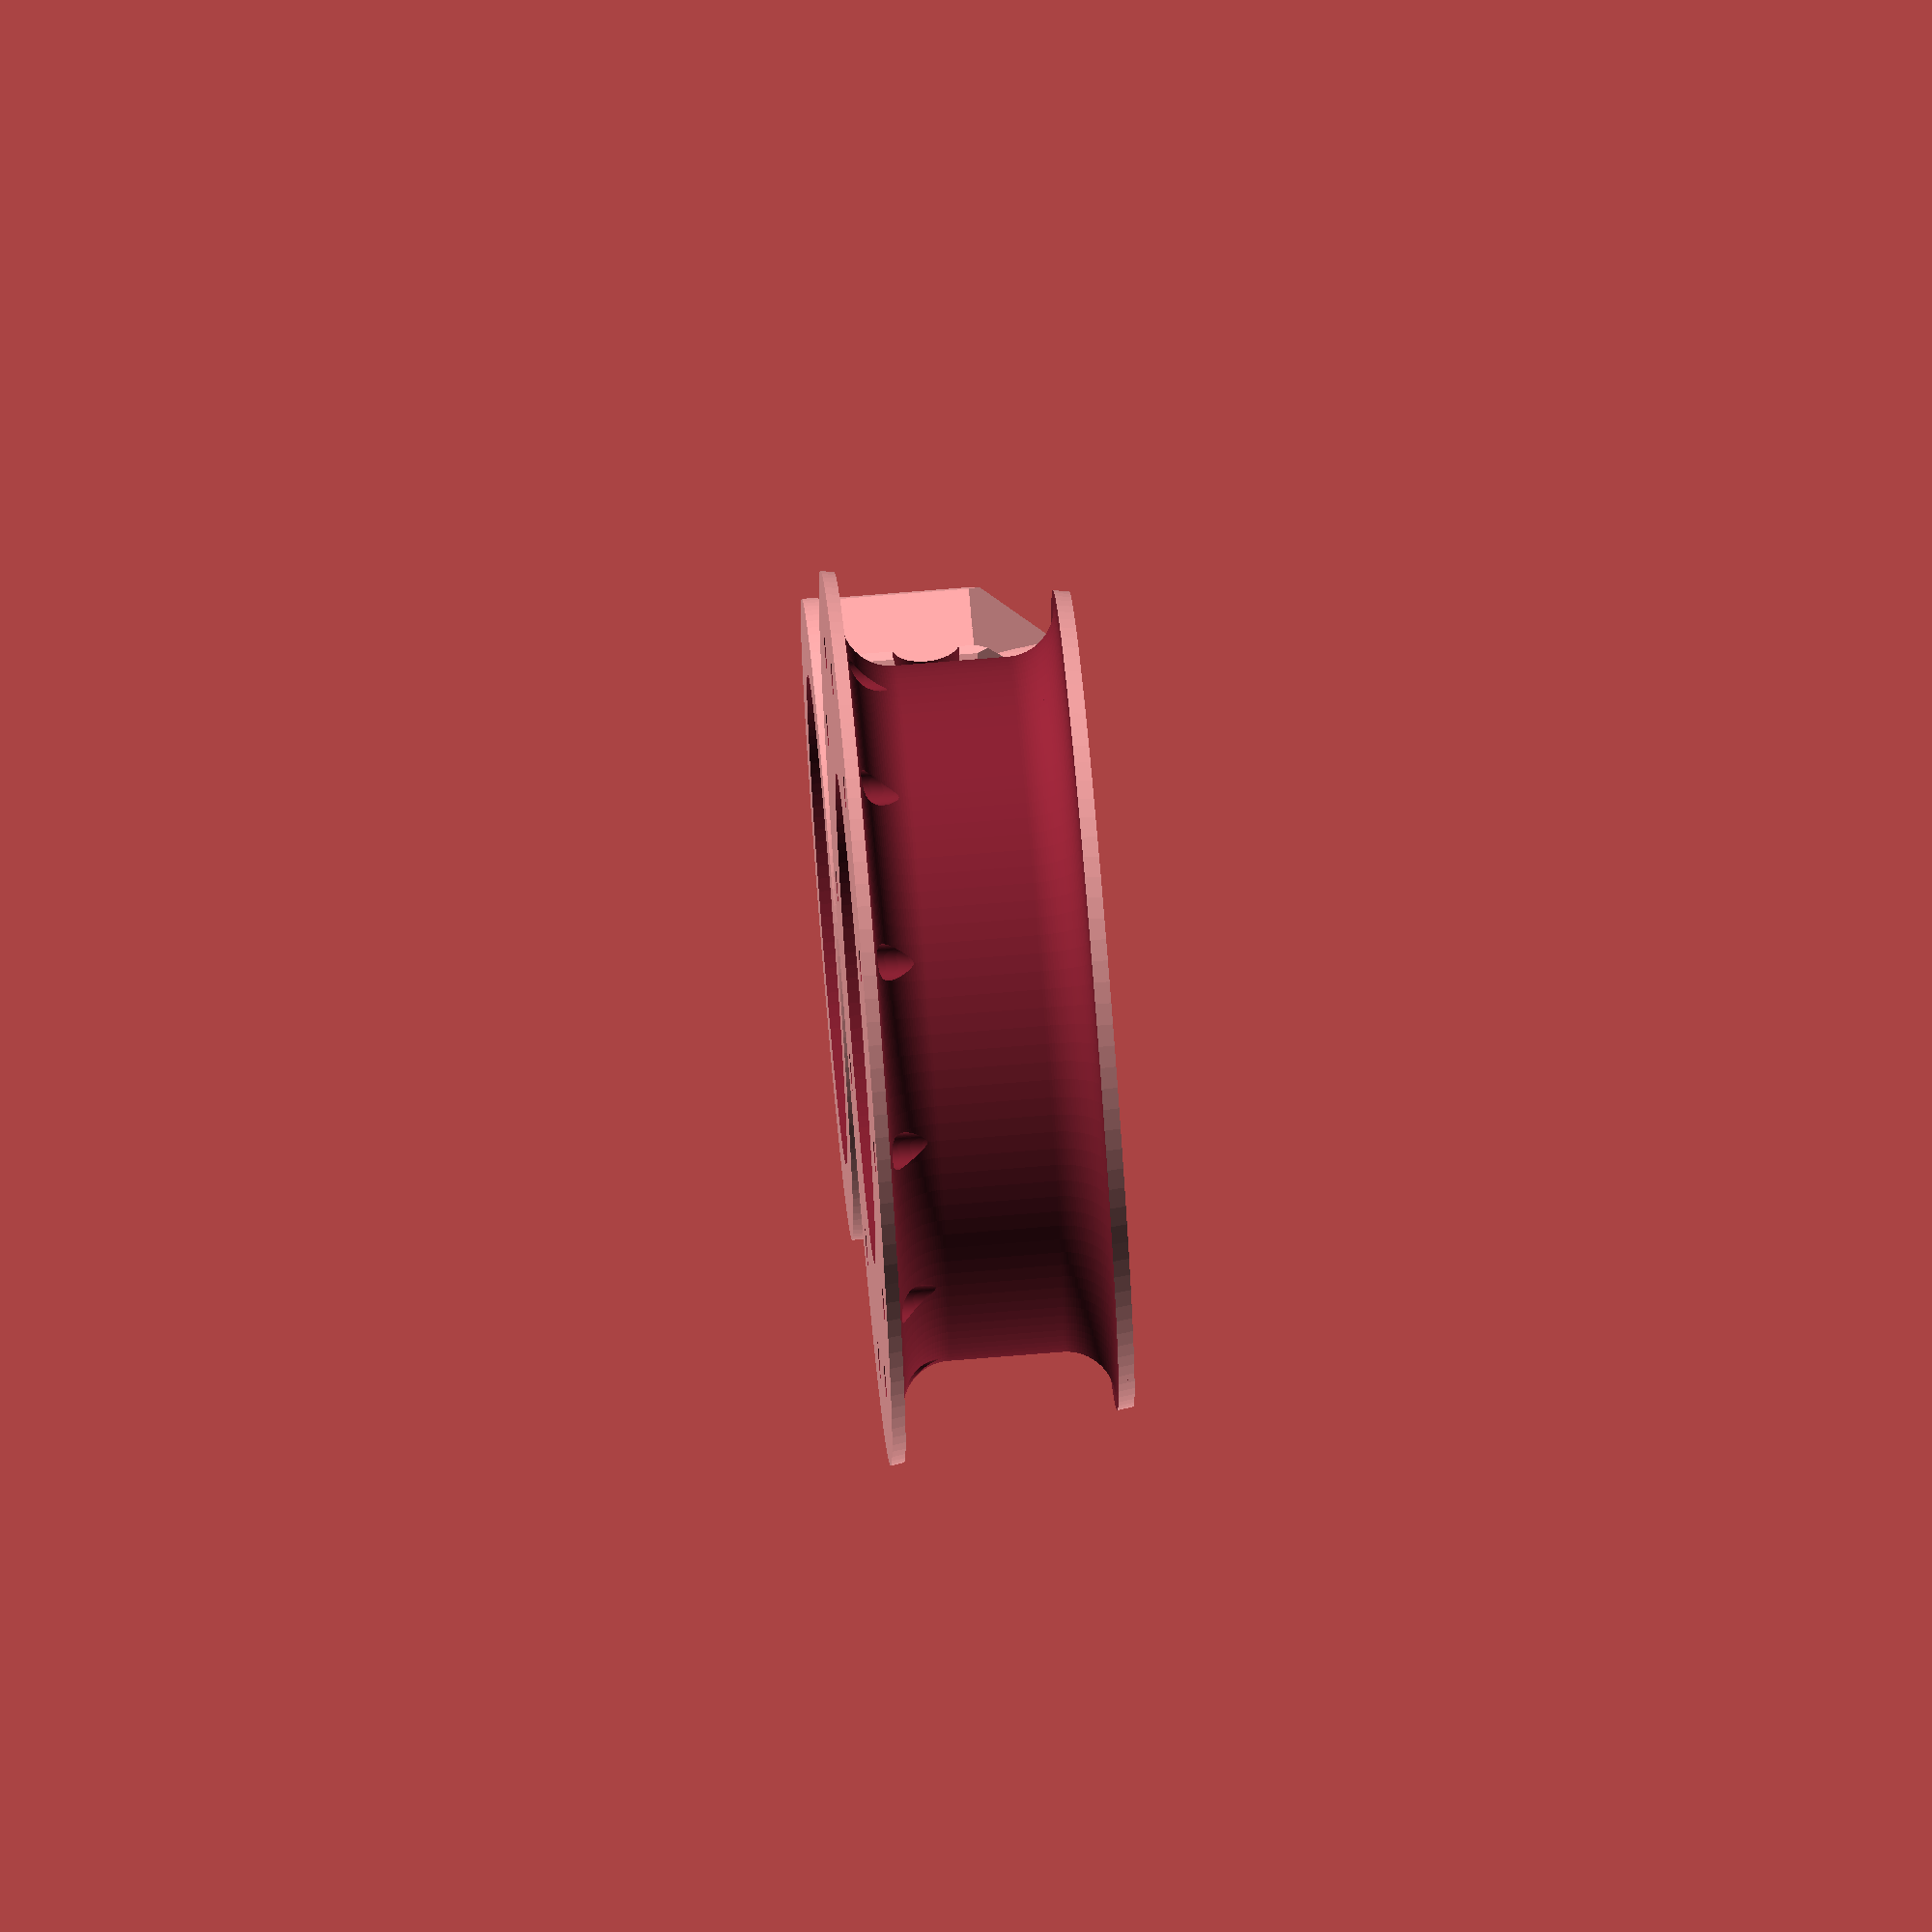
<openscad>
/**
  Drive splines for dust ejection rollers.
*/

$fa=3;
$fs=0.1;

// Inside holes shrink this much diameter on this printer
printer_fattening=0.5;

// Outside diameter of pipe, plus clearance
pipe_OD=48.5+printer_fattening;

// cylinder(d=pipe_OD,h=200);

// Thickness of sturdy parts
wall=1.6;

// Length of spline drive area
spline_Z=15; // 25;
// Length of spline interface area
spline_slopeZ=8;

// Range of drive teeth projections
spline_minht=wall;
spline_maxht=6+spline_minht;

// Outside diameter of drive splines
spline_OD=pipe_OD+2*spline_maxht;
spline_ID=pipe_OD+2*spline_minht;

// Number of drive splines
spline_count=12;

// Scale factor for spline tips: 1.0 is ID to OD (sharp tips), 2.0 has flat tops
spline_tips=1.3;


// Roller
roller_clearance=0.6+printer_fattening; // mm between moving parts
roller_OD=spline_OD+2*wall+2*roller_clearance;
roller_Z=spline_Z+spline_slopeZ+wall; // overall height
roller_fillet=5; // radius around inside walls
roller_rim=2*roller_fillet;



epsilon=0.01;


// Rotate one object per spline
module spline_teeth(skip=1) {
    for (ang=[0:360*skip/spline_count:360-epsilon]) 
        rotate([0,0,ang]) 
            children();
}

// 2D outline of spline interface surface
module spline_2D(clearance) {
    offset(r=clearance) {
        union() {
            //circle(d=spline_ID);
            da=360/spline_count/2; // tooth half-angle
            spline_teeth() {
                del=(spline_OD-spline_ID)/4; // total radius of spline tooth
                c=cos(da+epsilon);
                s=sin(da+epsilon);
                spline_cen=(spline_OD+spline_ID)/4; // average radius
                r=spline_cen-del*spline_tips; // inside radius
                polygon([
                  [r*c,r*s],
                  [spline_cen+del*spline_tips,0],
                  [r*c,-r*s]
                ]);
                  
                // Hacky triangle to connect to center:
                r2=r+epsilon;
                polygon([
                  [r2*c,r2*s],
                  [0,0],
                  [r2*c,-r2*s]
                ]);
            }
        }
    }
}

// 3D shape of spline interface object
//   clearance is extra space around outside (grows diameter)
//   topscale determines if tips slope in or out
module spline_3D(clearance,topscale) {
    intersection() {
        cylinder(d=spline_OD+2*clearance,h=spline_Z+spline_slopeZ);
        union() {
            cylinder(d=spline_ID+2*clearance,h=spline_Z+spline_slopeZ);
            
            linear_extrude(height=spline_Z,convexity=10) {
                spline_2D(clearance);
            }
            translate([0,0,spline_Z-epsilon])
            linear_extrude(height=spline_slopeZ,scale=topscale,convexity=10) {
                spline_2D(clearance);
            }
        }
    }
}

// Mounting bolt: M3 bolt
module M3_bolt() {
    head_len=8;
    rotate([0,-90,0]) {
        cylinder(d=3.2+printer_fattening,h=20);
        translate([0,0,-head_len+epsilon])
            cylinder(d=6.2+printer_fattening,h=head_len);
    }
}

// Drive spline, around pipe:
module spline_driver() {
    difference() {
        union() {
            translate([0,0,wall-epsilon])
                spline_3D(0.0,0.8); // teeth
            cylinder(d=spline_OD,h=wall); // base wall
        }
        
        // Clearance for central pipe
        translate([0,0,-epsilon])
            cylinder(d=pipe_OD+epsilon,h=spline_Z+spline_slopeZ+wall+2*epsilon);
        
        // Clearance for mounting bolts
        spline_teeth(2)
            translate([spline_OD/2-6,0,(spline_Z+spline_slopeZ)/2])
            {
                M3_bolt();
            }
    }
}


// Spool:
module spline_spool() {
    difference() {
        // roller body
        cylinder(
            r1=roller_OD/2+1.0*roller_rim,
            r2=roller_OD/2+0.6*roller_rim,
            h=roller_Z);
        
        // Hole for pipe
        translate([0,0,-epsilon])
            cylinder(d=pipe_OD,h=roller_Z+2*epsilon);
        
        // middle channel for cord storage
        rotate_extrude(angle=360) {
            hull() {
                translate([roller_OD/2+roller_fillet,roller_fillet+wall])
                    circle(r=roller_fillet);
                translate([roller_OD/2+roller_fillet,roller_Z-roller_fillet-wall])
                    circle(r=roller_fillet);
                translate([roller_OD*2,roller_Z*0.5-2*wall])
                    circle(r=roller_Z*0.5);
            }
        }
        
        // holes for tying off cord
        spline_teeth()
            rotate([0,0,360/(2*spline_count)])
            translate([roller_OD/2+2,0,-epsilon])
                   // rotate([0,-90,0])
                        cylinder(d=3.2+printer_fattening,h=roller_Z/2+2*epsilon);
        
    
        // clearance for splines in middle
        translate([0,0,roller_Z-(spline_Z+spline_slopeZ)+2*epsilon])
            spline_3D(roller_clearance,1.0/0.8);
    }
}

// section view:
module roller_section() {
    difference() {
        union() {
            translate([0,0,roller_Z+1.5*wall])
            rotate([0,180,0])
                spline_driver();
            spline_spool();
        }
        translate([0,0,-epsilon])
            cube([roller_OD,roller_OD,roller_Z/2]);
    }
}

// printable side-by-side version
module roller_printable() {
    union() {
        spline_spool();
        translate([roller_OD/2+roller_rim*2+spline_OD/2,0,0]) spline_driver();
    }
}

//roller_section();
roller_printable();



</openscad>
<views>
elev=107.0 azim=246.4 roll=274.7 proj=o view=solid
</views>
